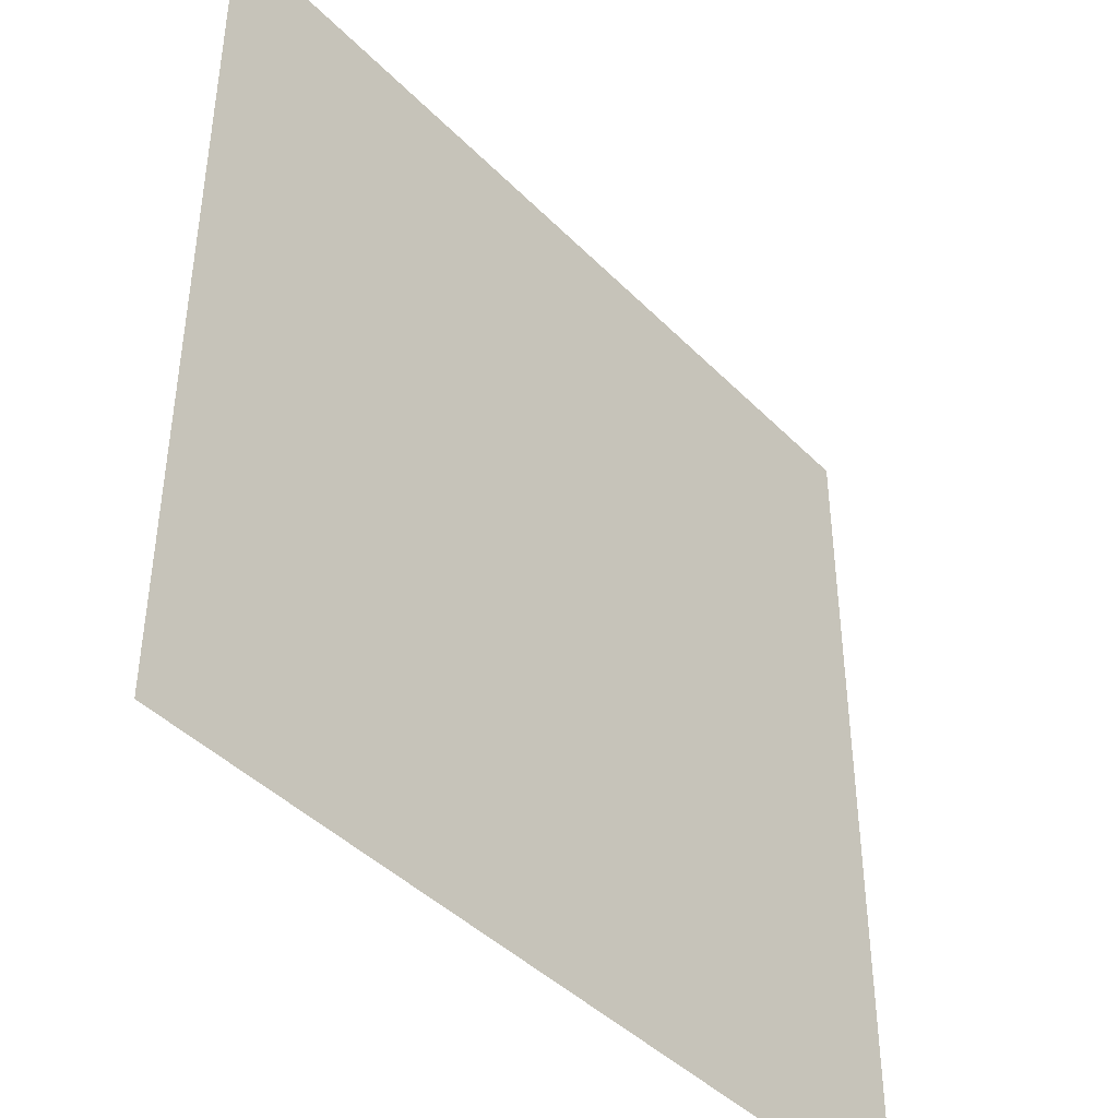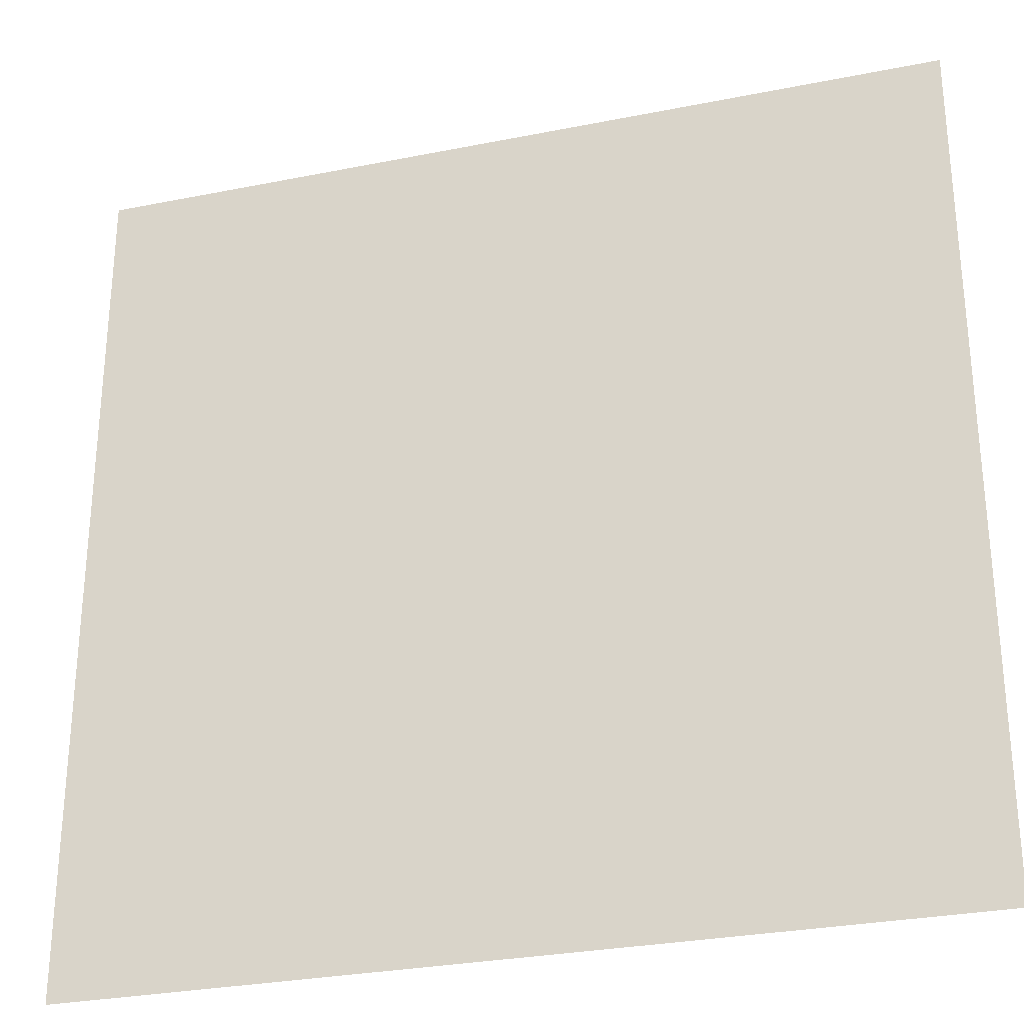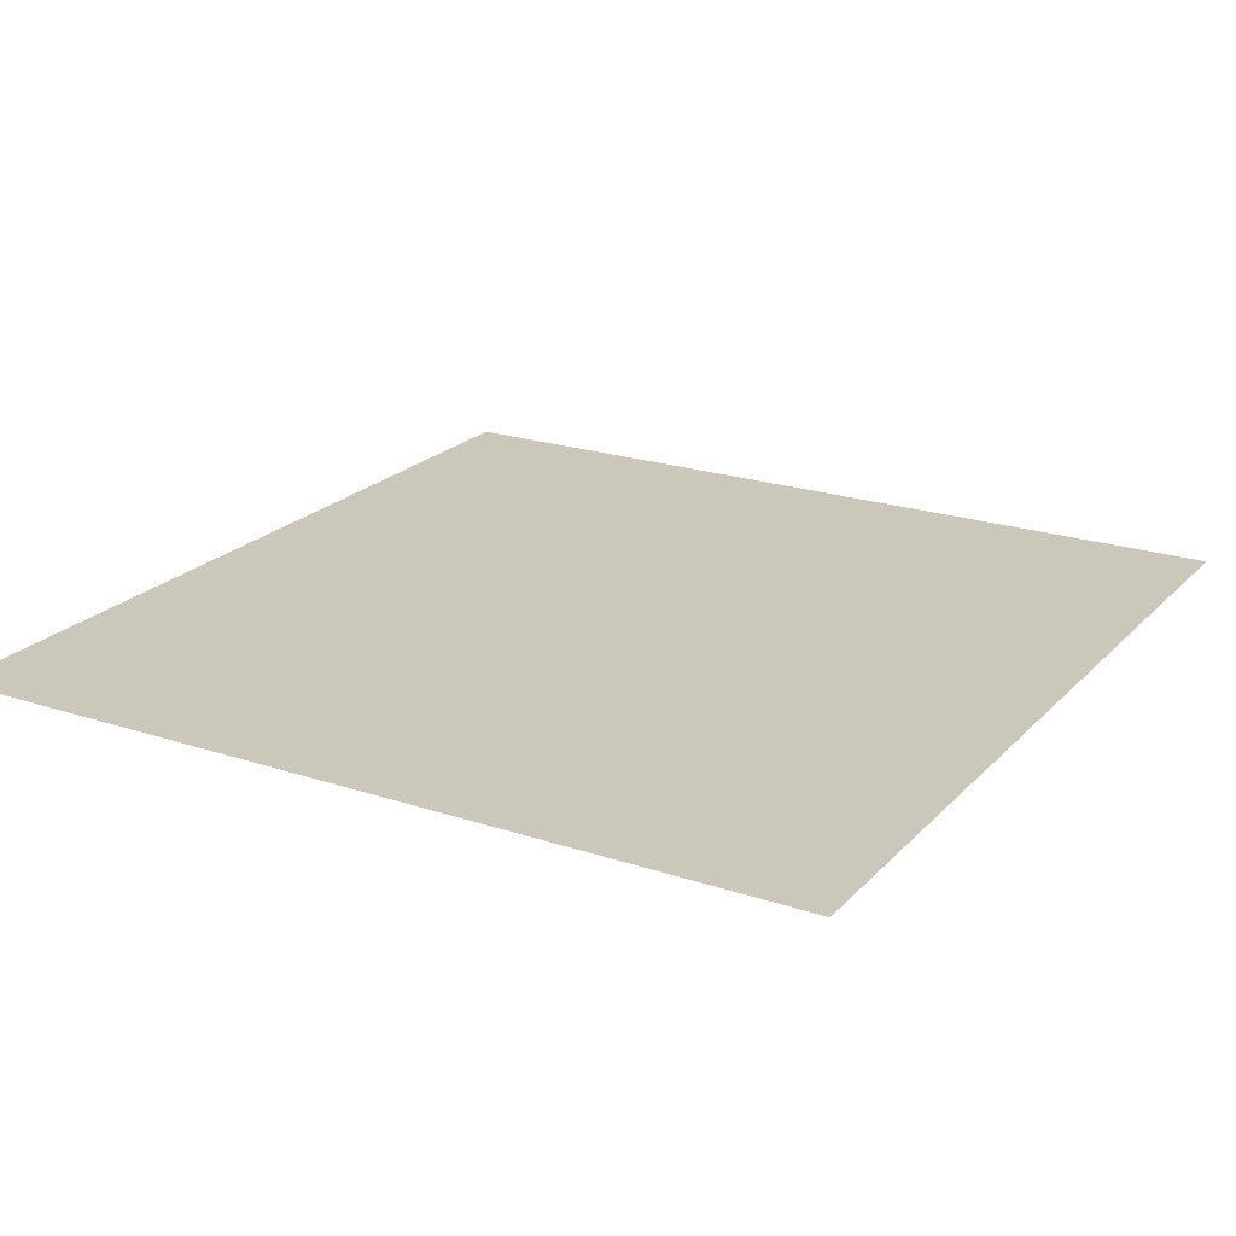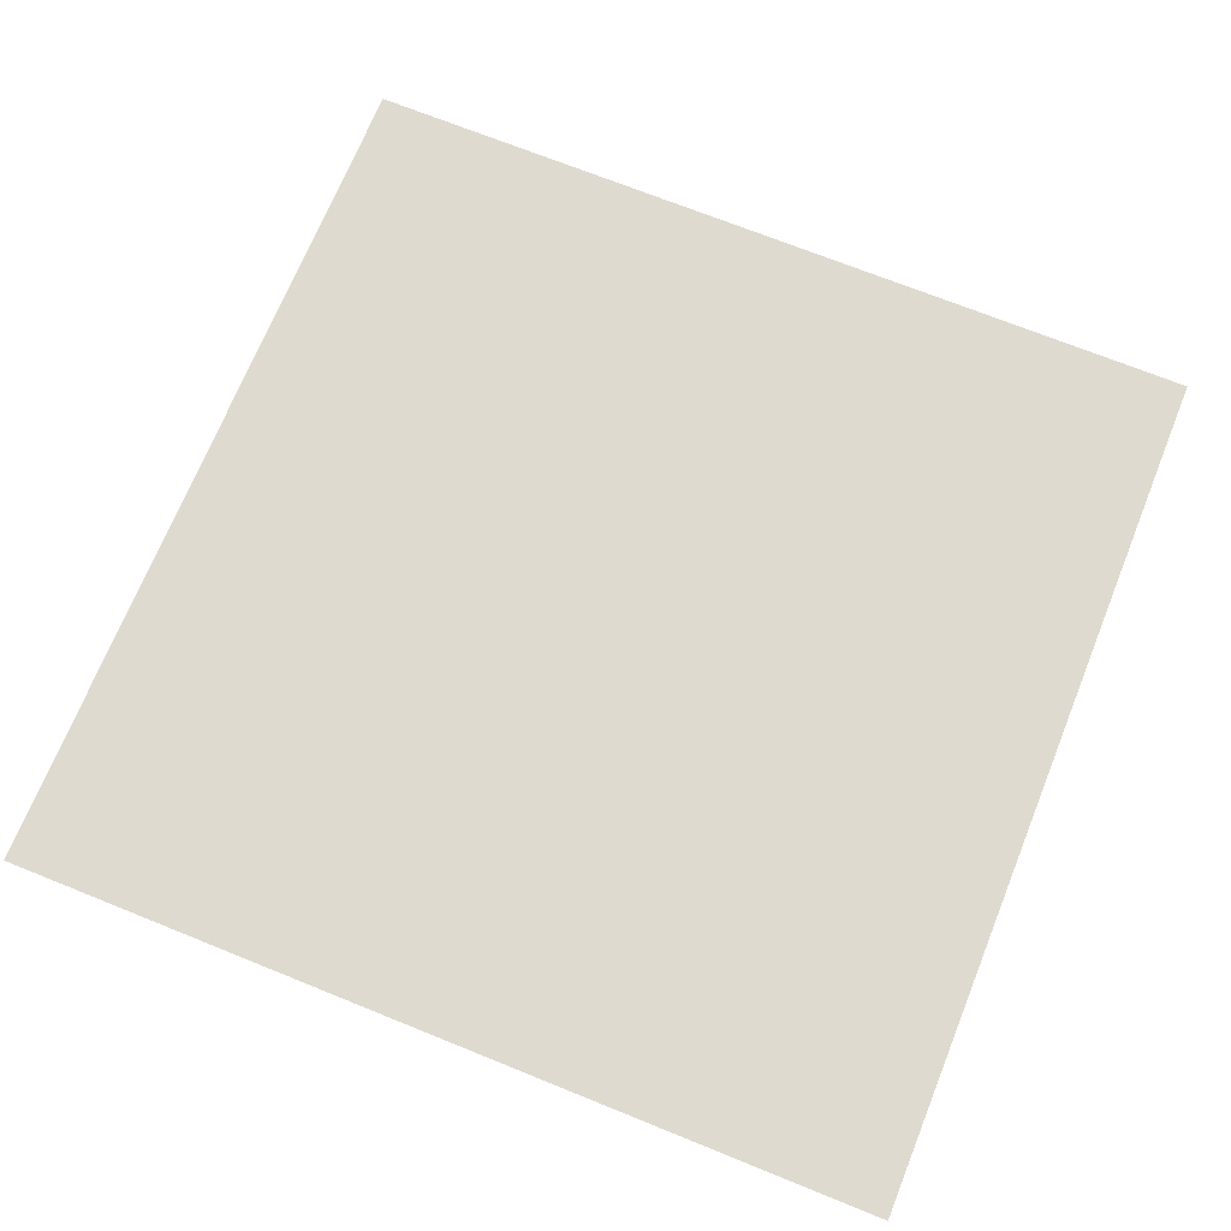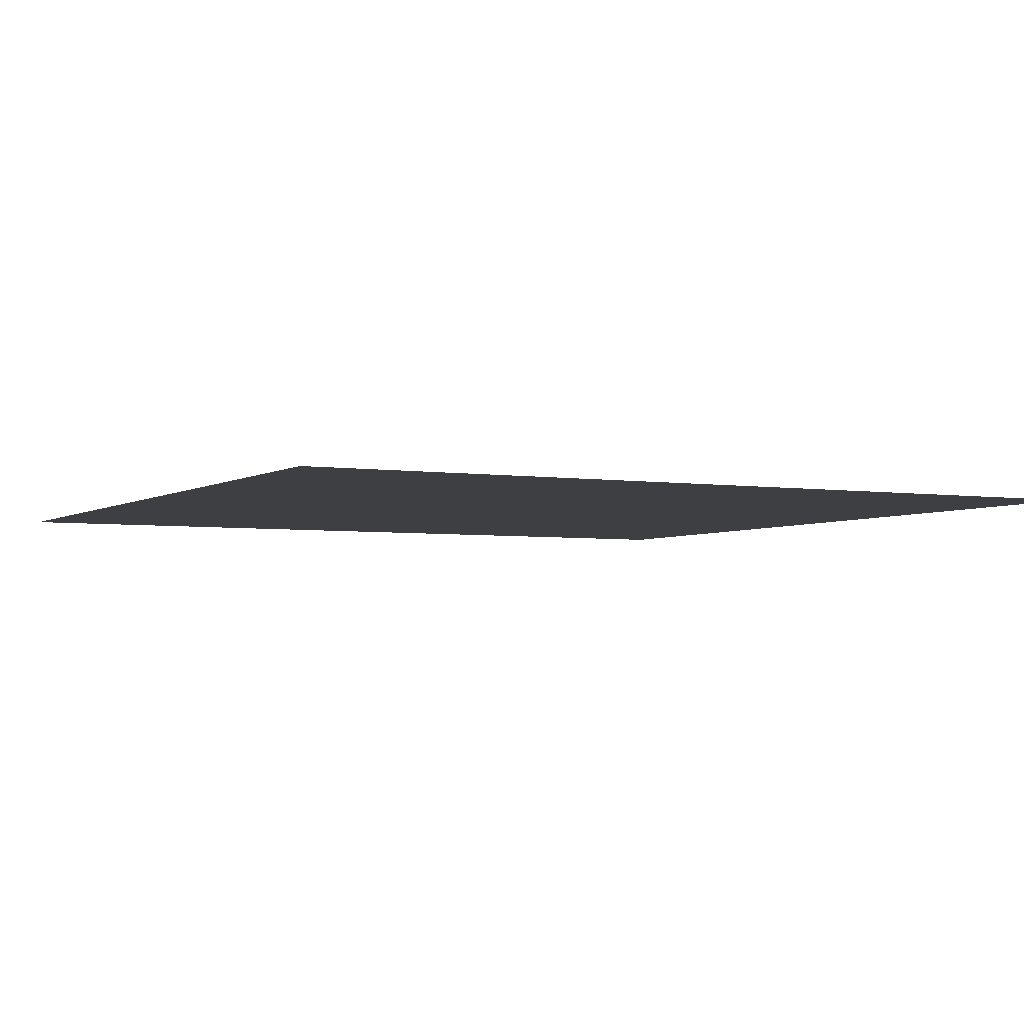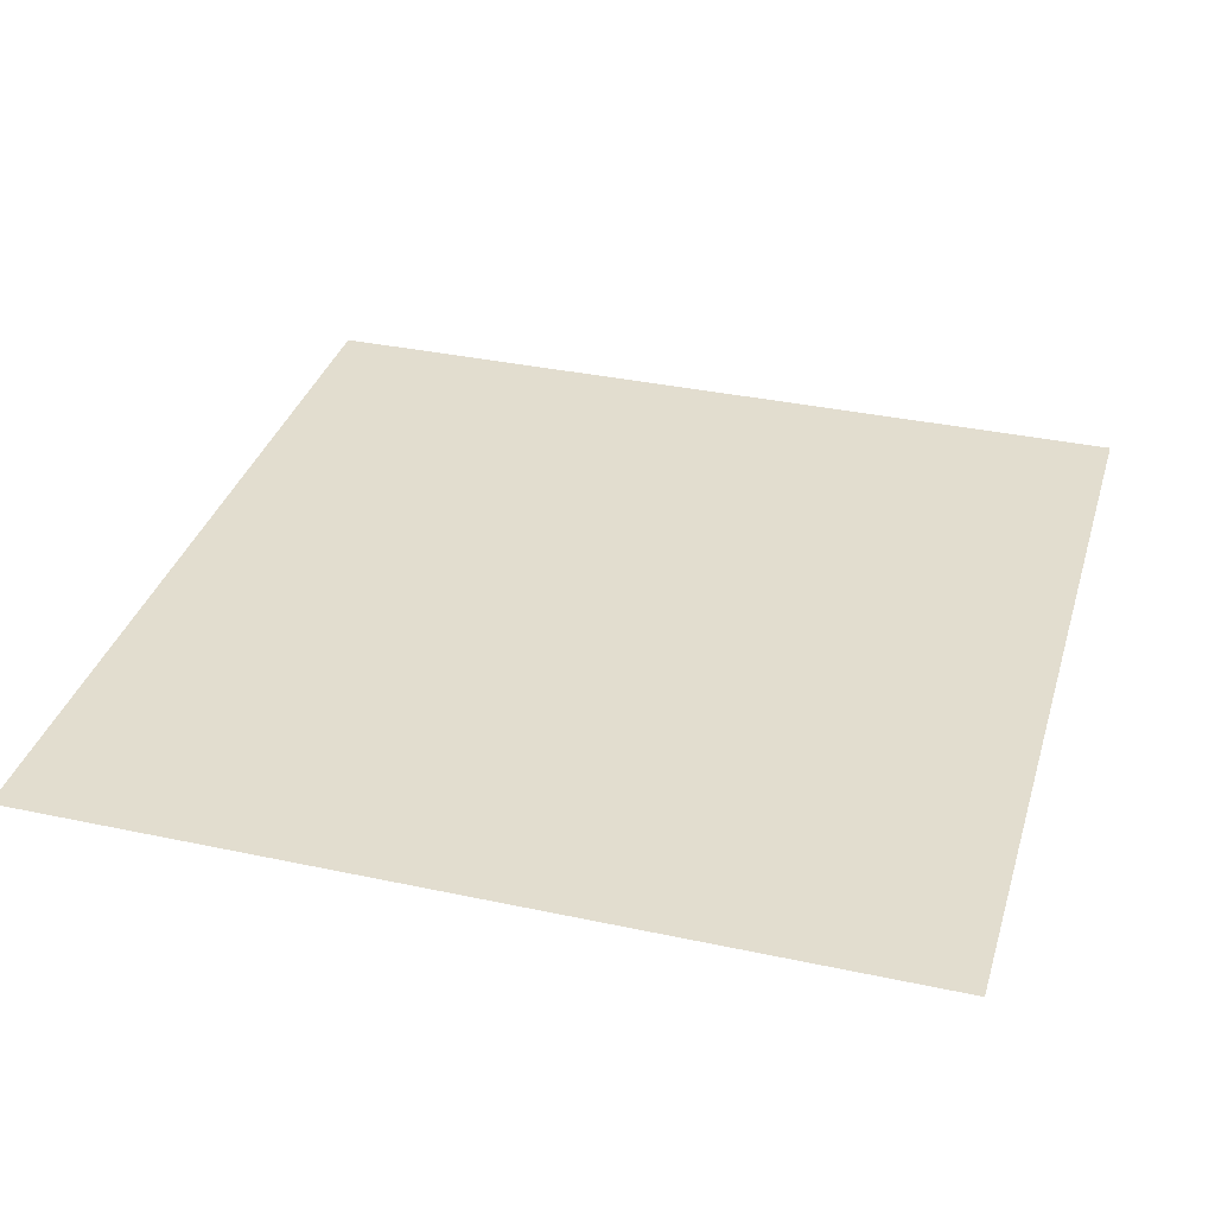
<metadata>
{"format":"obj","ext":"obj","renderer":"f3d","projection":"perspective","resolution":1024,"background":"white","views":[{"elev":-42.9,"azim":130.2,"up":"+Y"},{"elev":-29.1,"azim":16.6,"up":"+Y"},{"elev":21.6,"azim":-59.6,"up":"+Z"},{"elev":70.6,"azim":112.0,"up":"+Z"},{"elev":-3.9,"azim":62.4,"up":"+Z"},{"elev":34.9,"azim":-74.0,"up":"+Z"}]}
</metadata>
<code>
v -1 -1 1
v -1 1 1
v 1 1 1
v 1 -1 1
f 1 2 3
f 1 3 4

</code>
